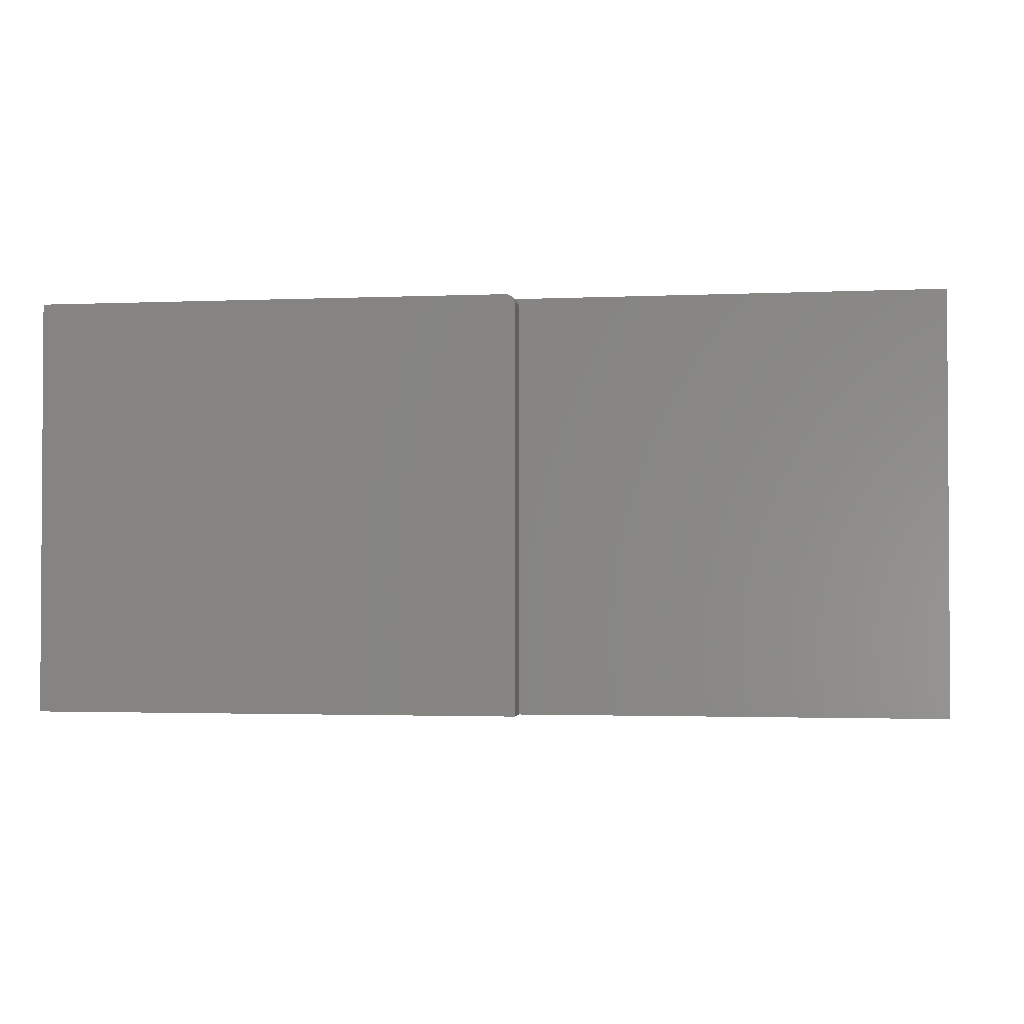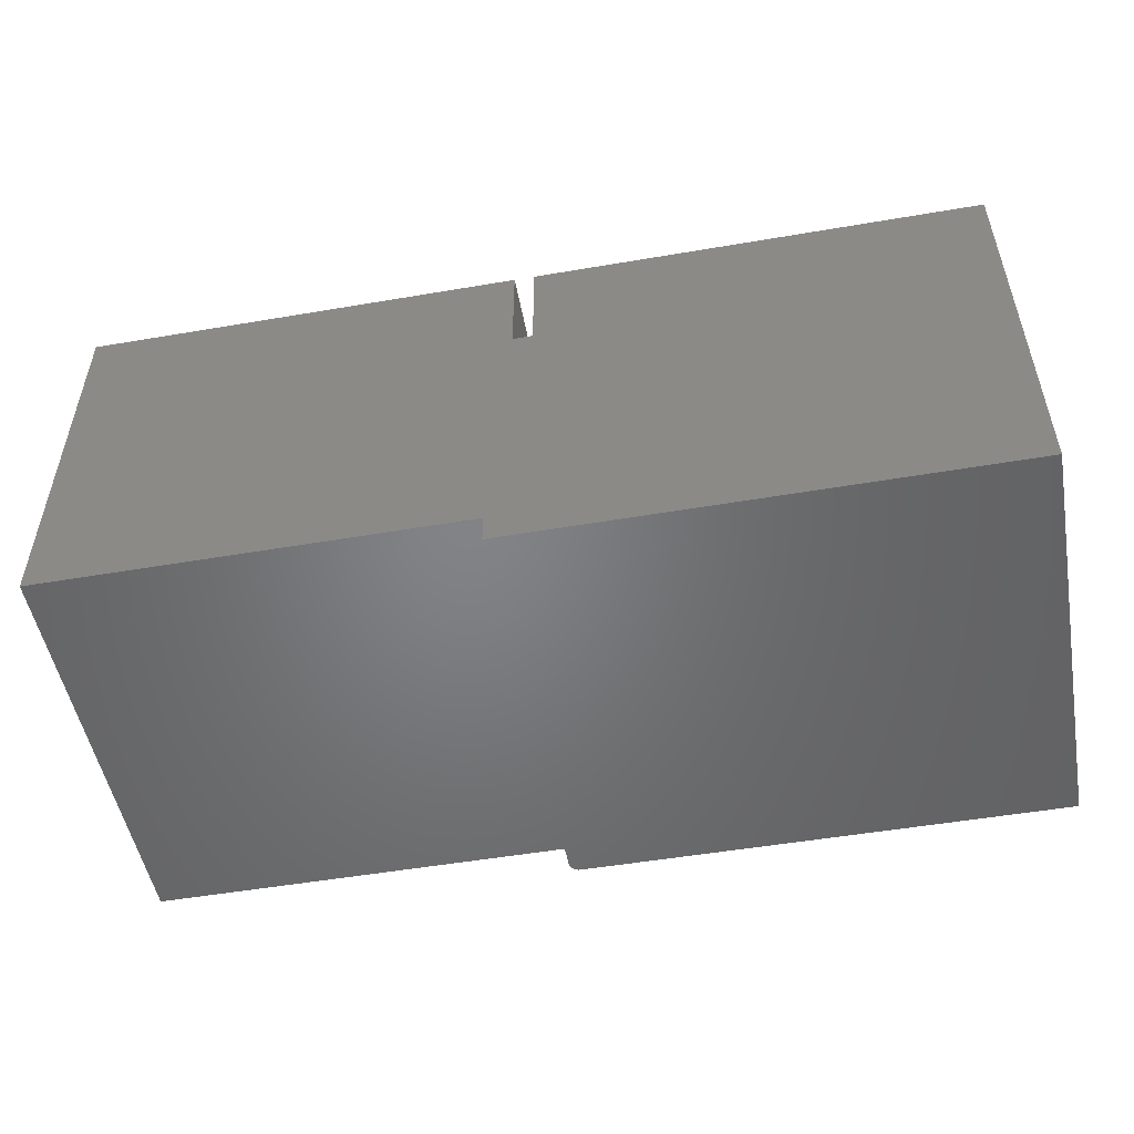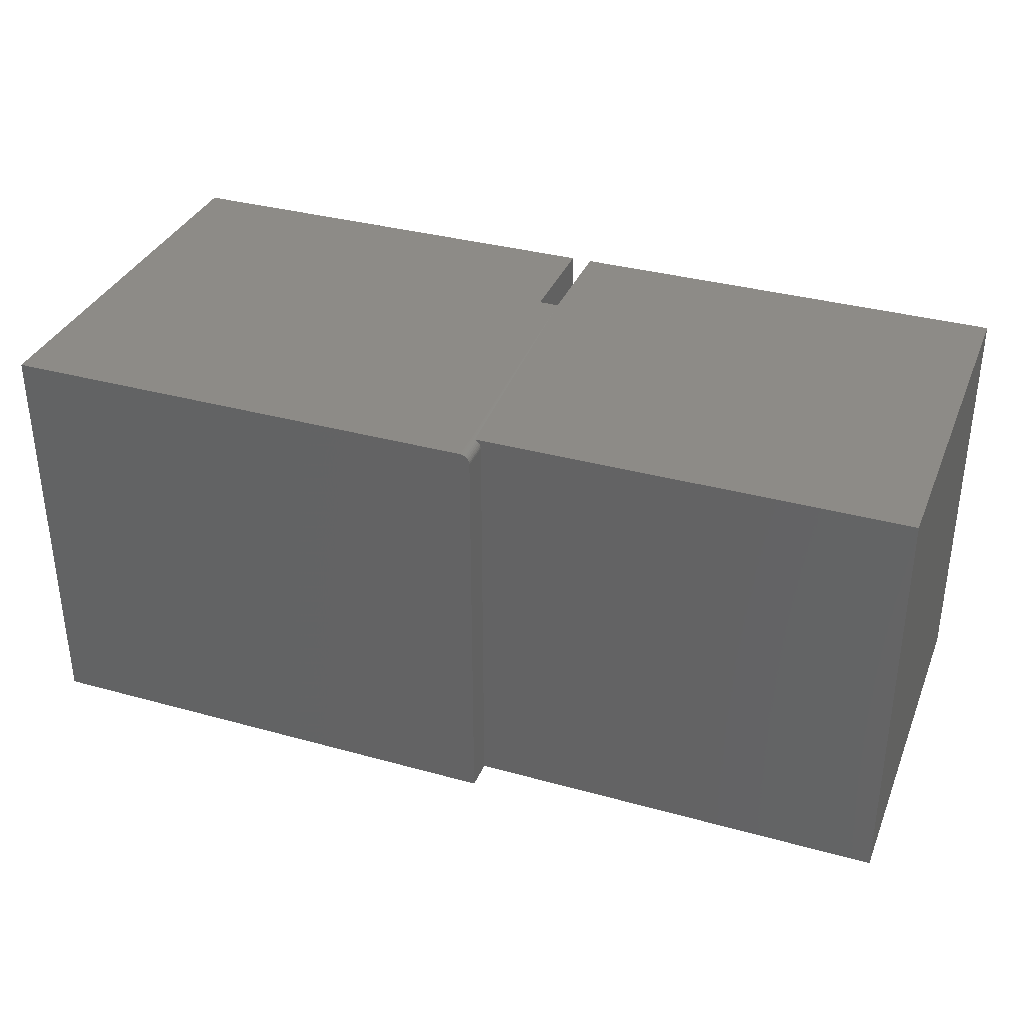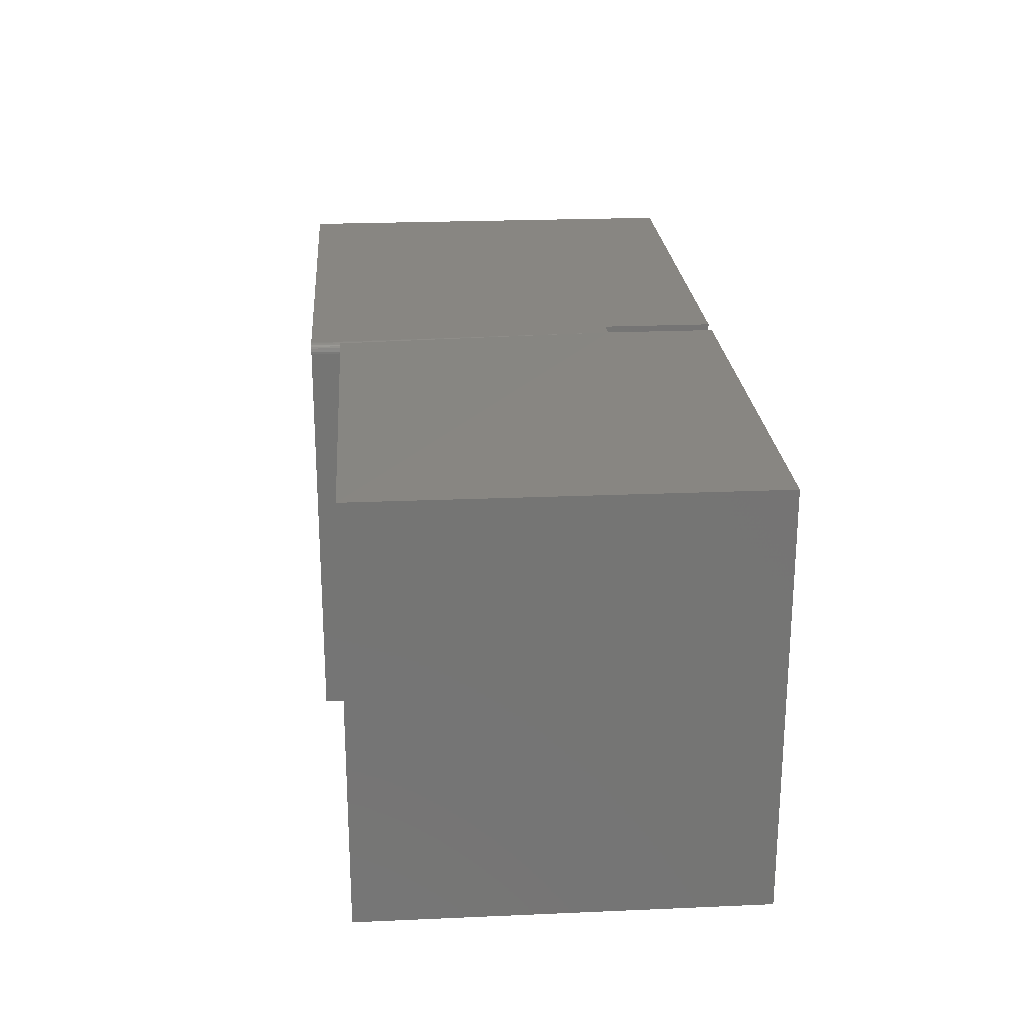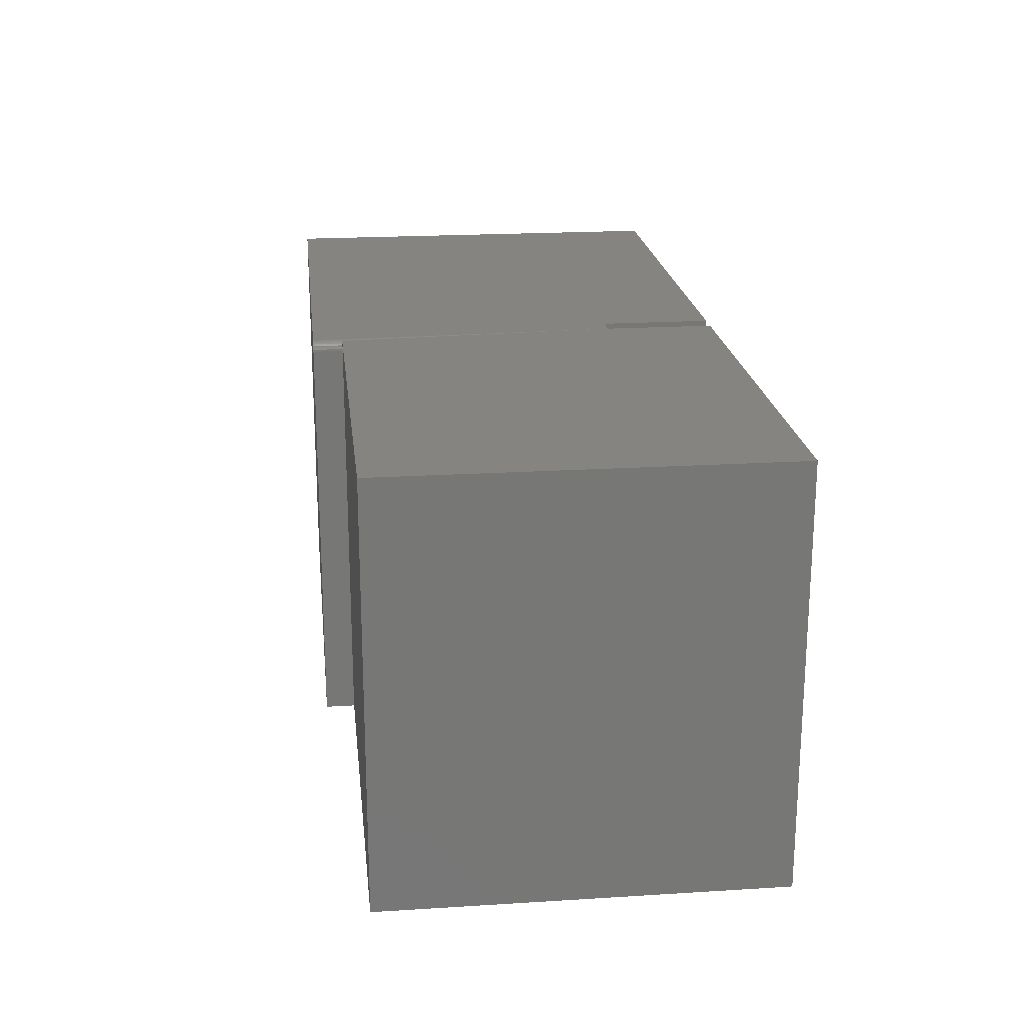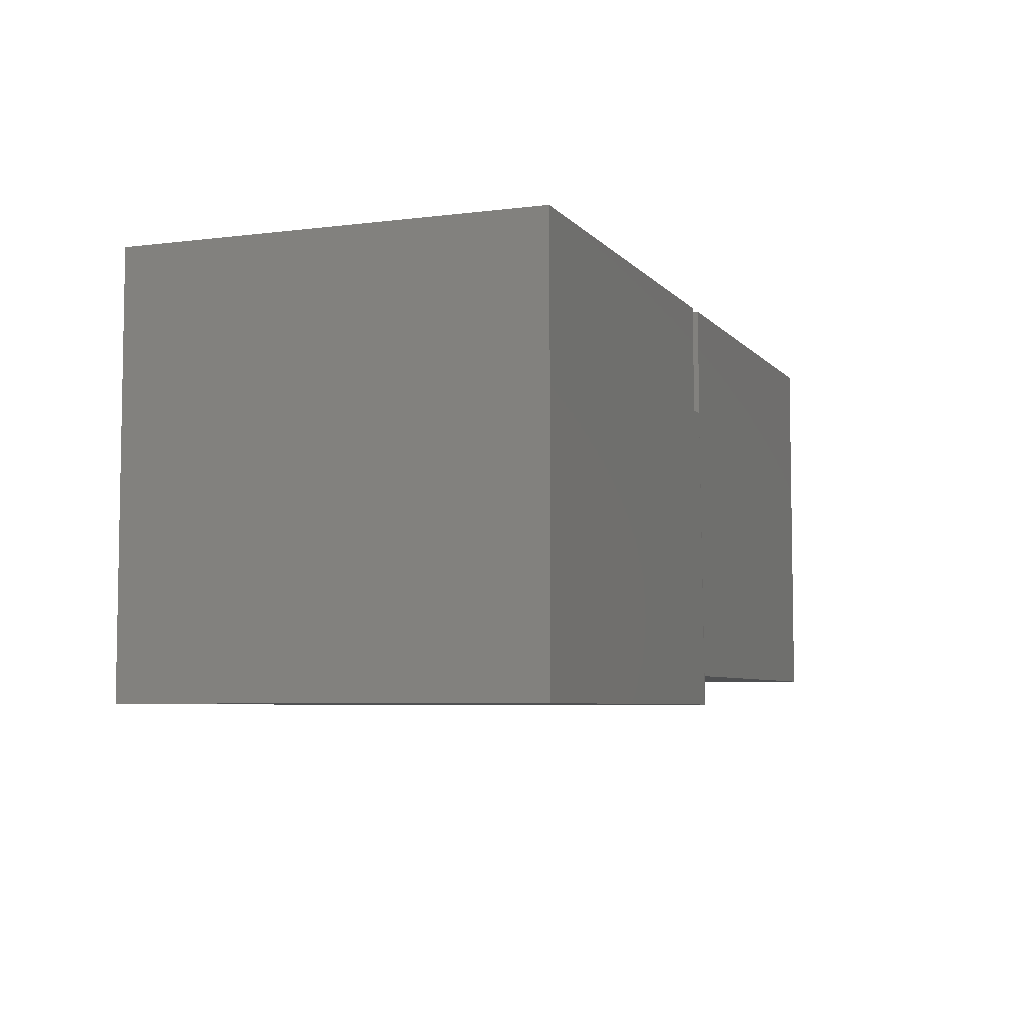
<metadata>
{"format":"stl","ext":"stl","renderer":"f3d","projection":"perspective","resolution":1024,"background":"white","views":[{"elev":-2.0,"azim":8.7,"up":"+Z"},{"elev":-51.3,"azim":-169.5,"up":"+Y"},{"elev":34.6,"azim":20.4,"up":"+Z"},{"elev":23.2,"azim":85.8,"up":"+Z"},{"elev":20.7,"azim":83.6,"up":"+Z"},{"elev":-5.9,"azim":-69.0,"up":"+Y"}]}
</metadata>
<code>
# stl→obj: 36 verts, 68 faces
v 0.7339 0.02467 0
v 0.7339 0.339 0
v 0.7339 0.02467 0.3359
v 0.7339 0.339 0.3359
v 0.3632 0.2503 0.3359
v 0.3632 0.339 0.3359
v 0.0004934 0.339 0.3359
v 0.3876 0.02467 0.3359
v 0.3793 0.2503 0.3359
v 0.3891 0.02467 0.3358
v 0.3906 0.02467 0.3353
v 0.3793 0.339 0.3359
v 0.0004934 0.0004934 0.3359
v 0.3876 0.0004934 0.3359
v 0.3954 0.0004934 0
v 0.3954 0.02467 0
v 0.3954 0.0004934 0.3281
v 0.3954 0.02467 0.3281
v 0.3919 0.0004934 0.3346
v 0.3941 0.0004934 0.3325
v 0.3931 0.0004934 0.3336
v 0.0004934 0.0004934 0
v 0.3906 0.0004934 0.3353
v 0.3891 0.0004934 0.3358
v 0.3952 0.0004934 0.3296
v 0.3948 0.0004934 0.3311
v 0.3919 0.02467 0.3346
v 0.3931 0.02467 0.3336
v 0.3941 0.02467 0.3325
v 0.3948 0.02467 0.3311
v 0.3952 0.02467 0.3296
v 0.3793 0.339 0
v 0.3632 0.339 0
v 0.3632 0.2503 0
v 0.0004934 0.339 0
v 0.3793 0.2503 0
f 1 2 3
f 3 2 4
f 5 6 7
f 5 7 8
f 5 8 9
f 9 8 10
f 9 10 11
f 9 11 3
f 9 3 4
f 9 4 12
f 13 14 7
f 7 14 8
f 15 16 17
f 17 16 18
f 19 20 21
f 14 13 22
f 15 20 19
f 15 19 23
f 15 23 24
f 15 24 14
f 15 14 22
f 20 15 17
f 20 17 25
f 20 25 26
f 18 16 1
f 3 11 27
f 3 27 28
f 3 28 29
f 3 29 30
f 3 30 31
f 3 31 18
f 3 18 1
f 4 2 12
f 12 2 32
f 17 18 25
f 25 18 31
f 25 31 26
f 26 31 30
f 26 30 20
f 20 30 29
f 20 29 21
f 21 29 28
f 21 28 19
f 19 28 27
f 19 27 23
f 23 27 11
f 23 11 24
f 24 11 10
f 24 10 14
f 14 10 8
f 33 34 35
f 16 15 22
f 16 22 35
f 16 35 34
f 16 34 36
f 16 36 1
f 36 32 1
f 1 32 2
f 7 35 13
f 13 35 22
f 6 33 7
f 7 33 35
f 34 33 5
f 5 33 6
f 36 34 9
f 9 34 5
f 32 36 12
f 12 36 9

</code>
